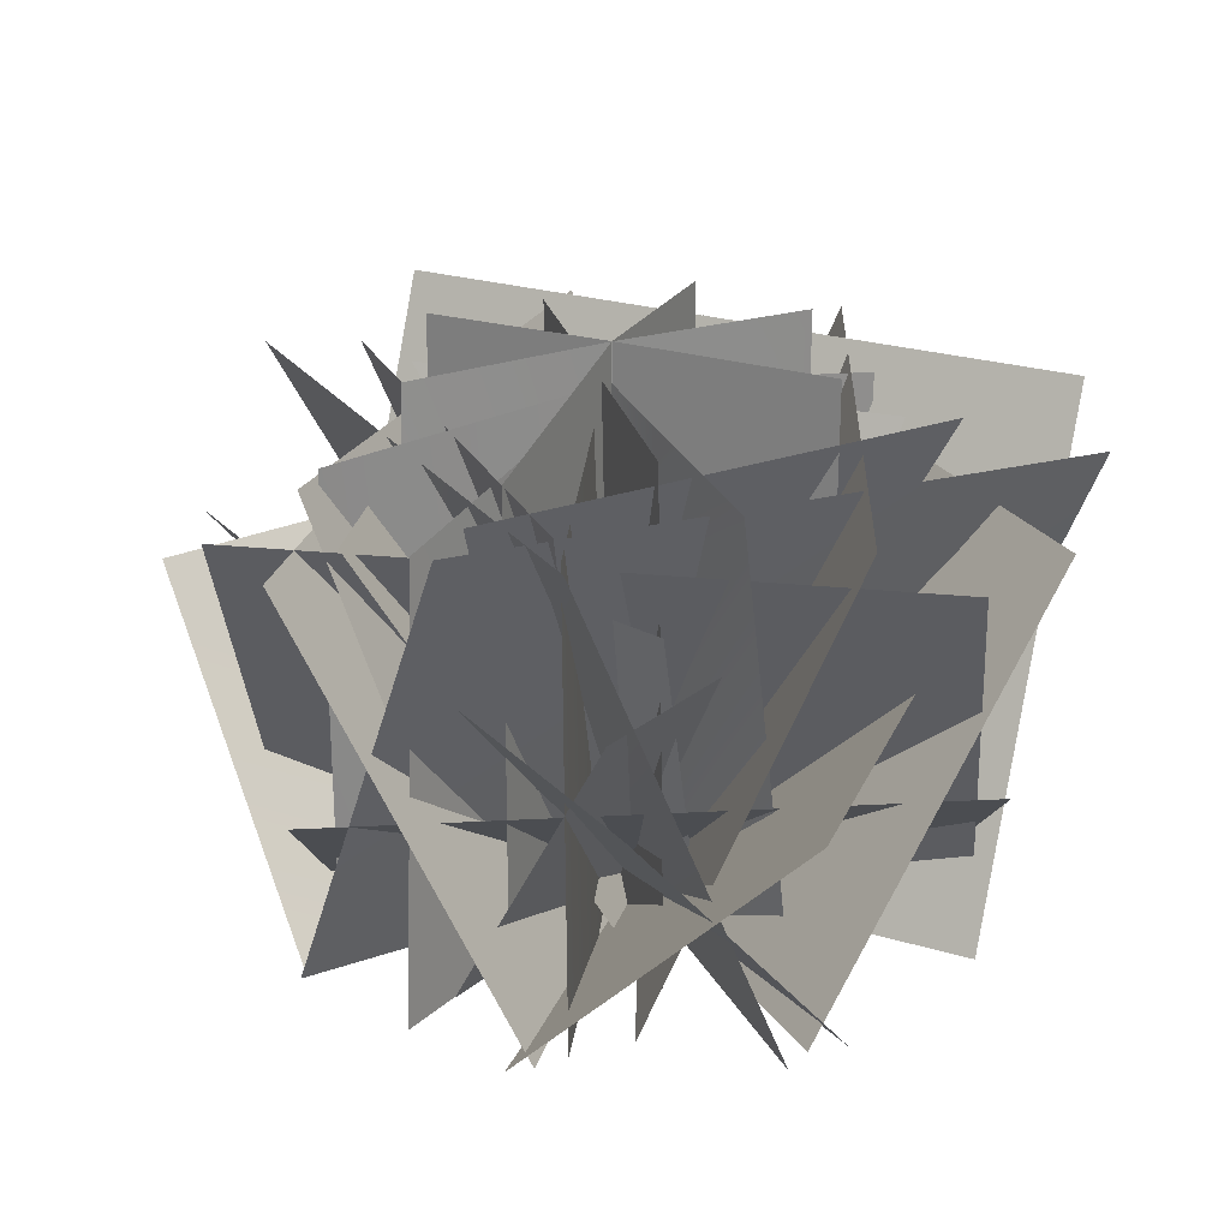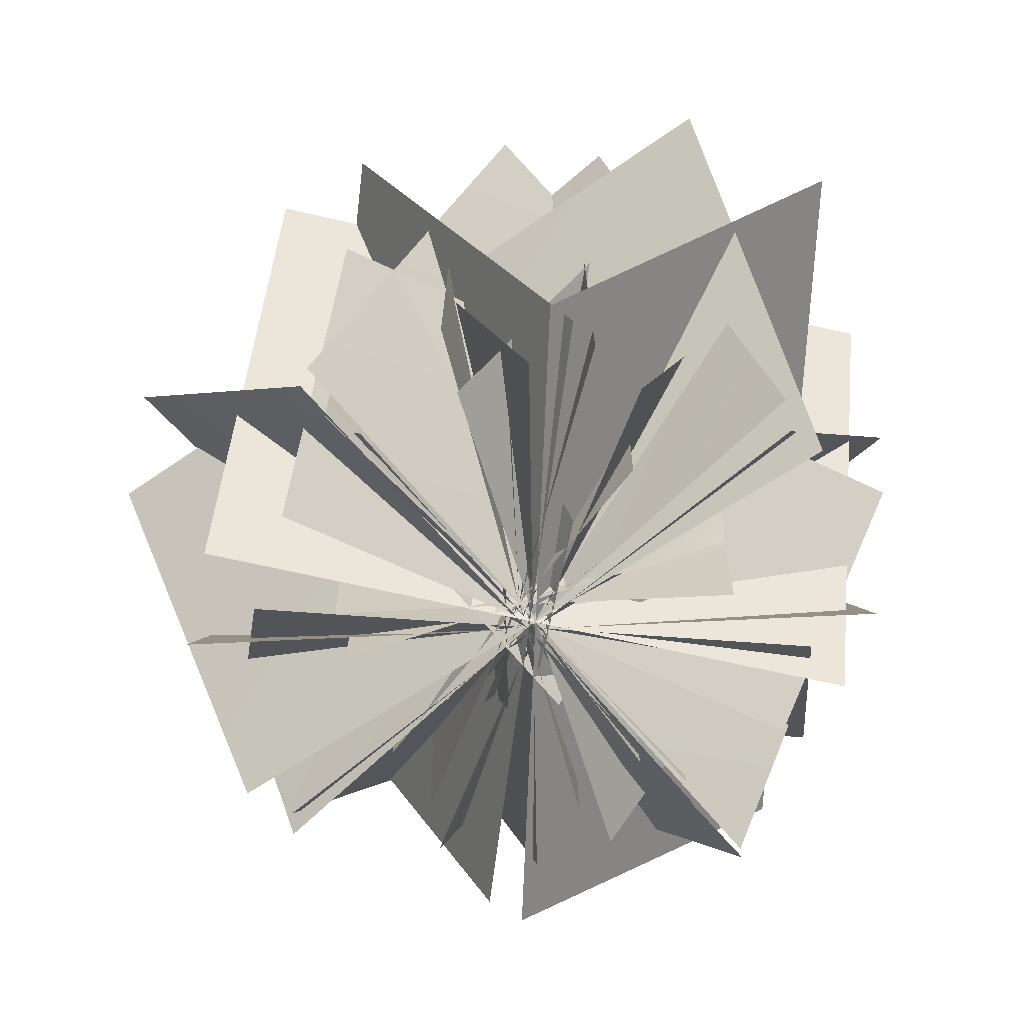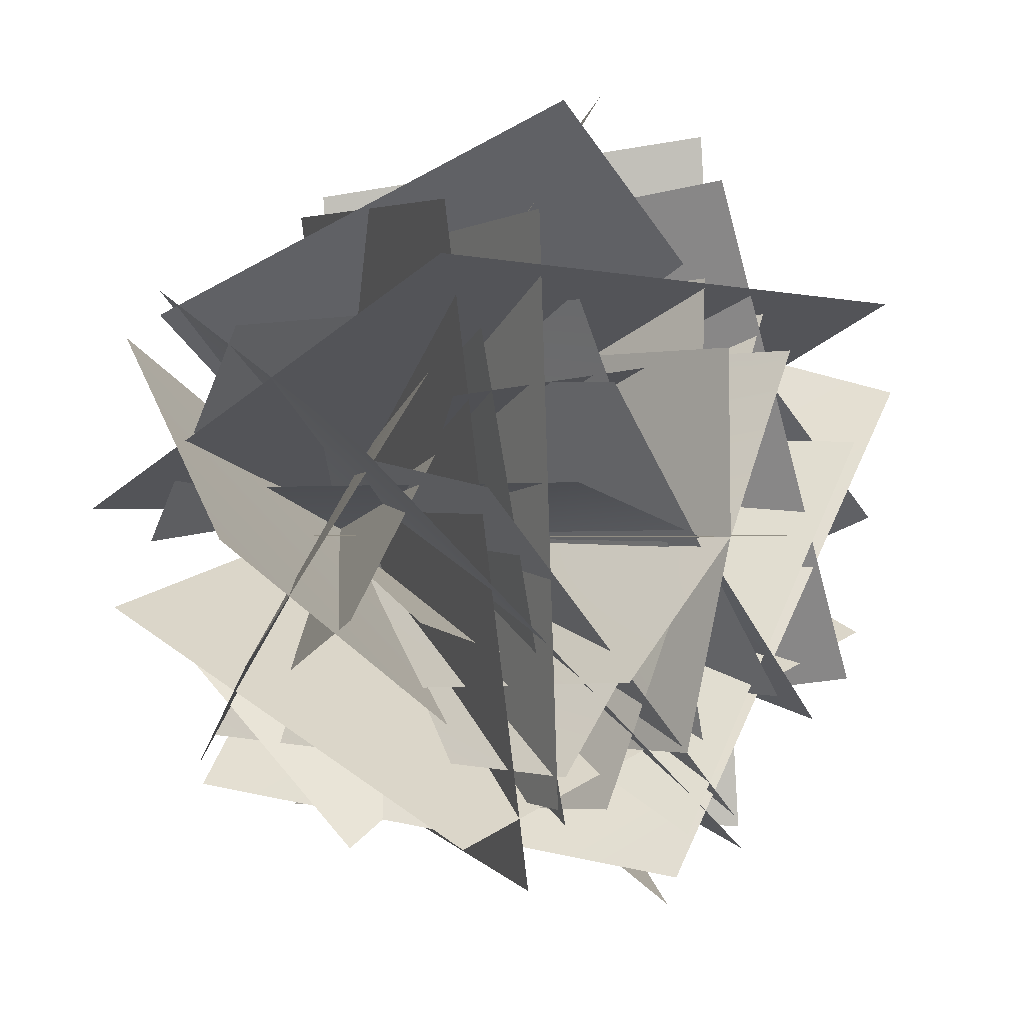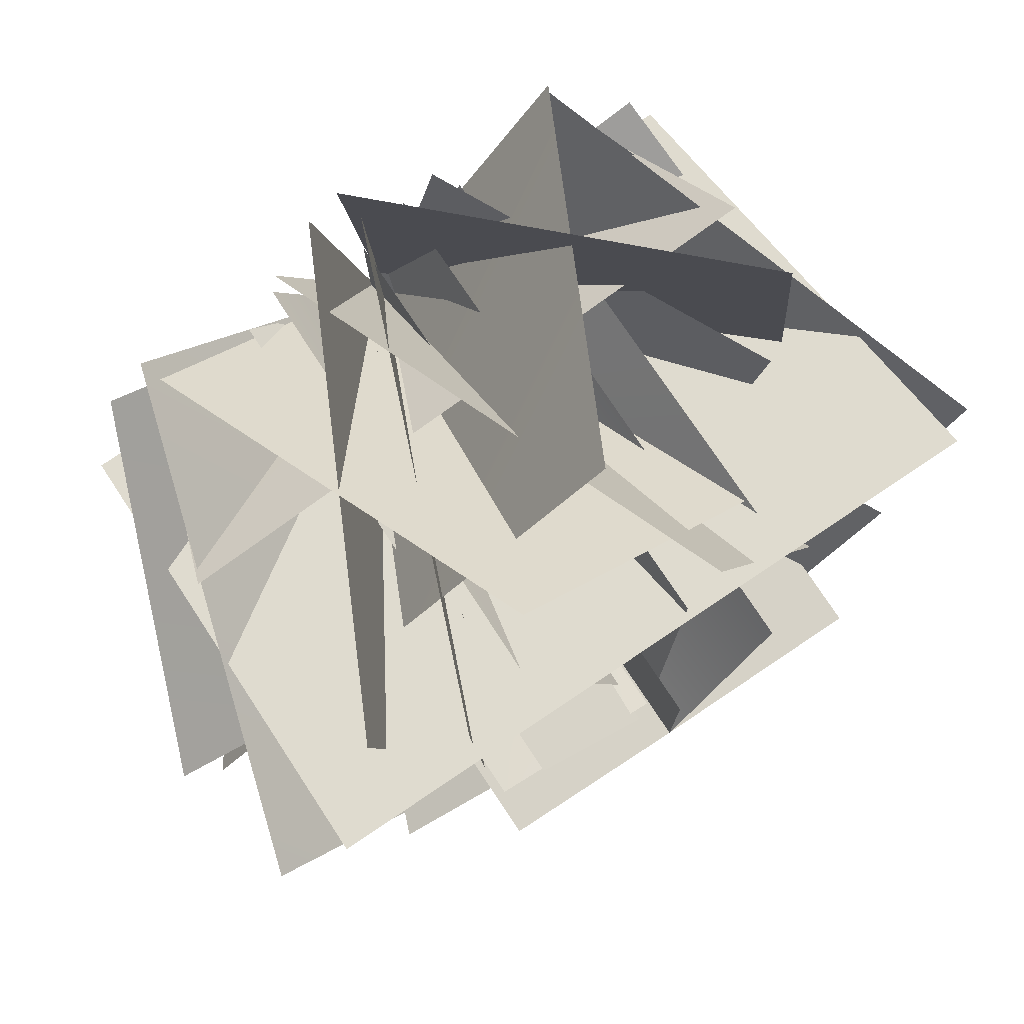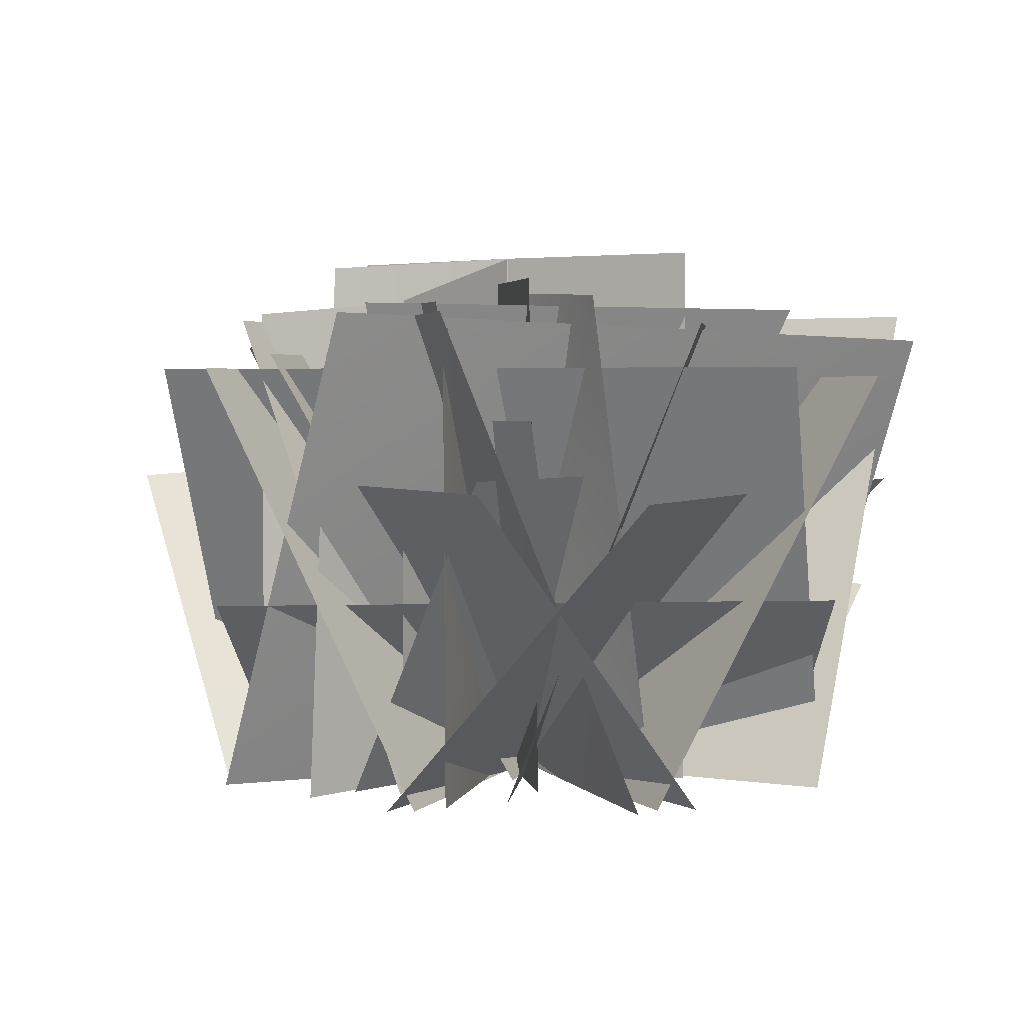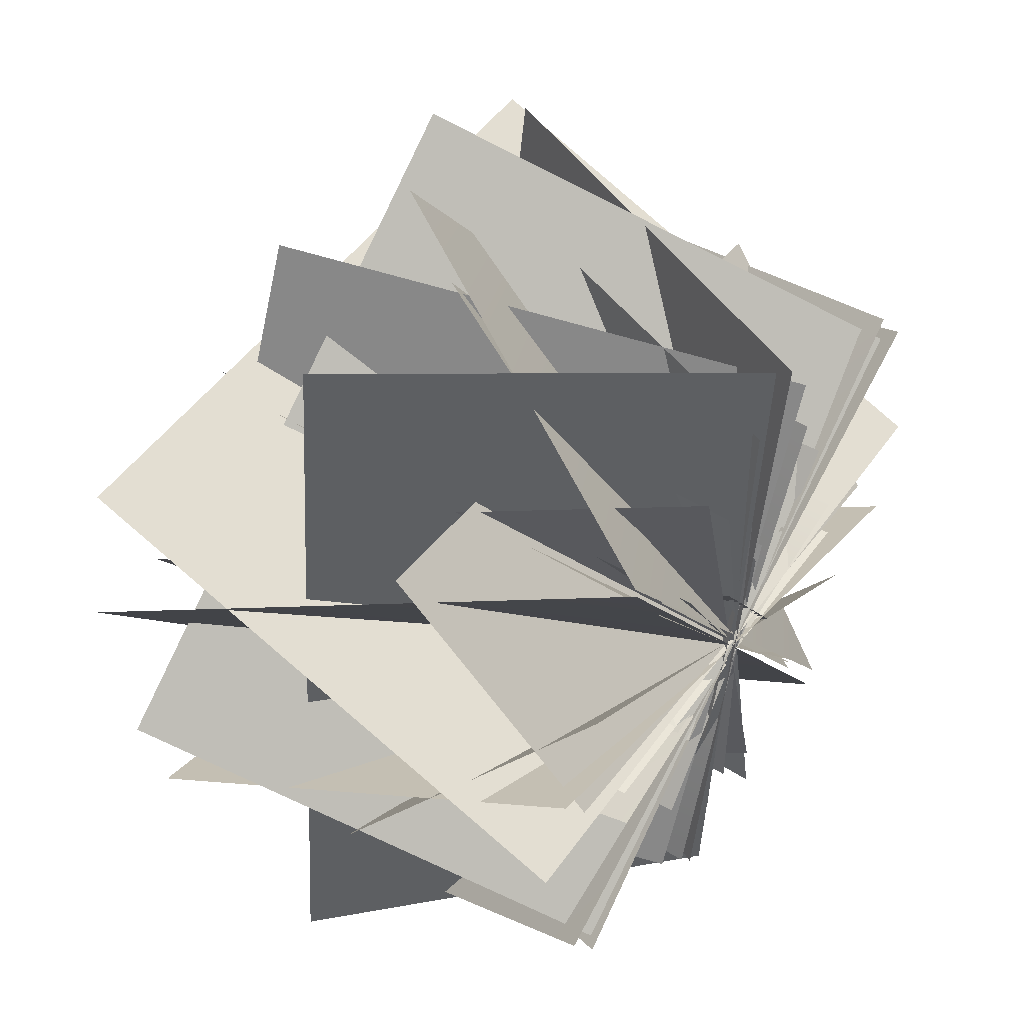
<metadata>
{"format":"obj","ext":"obj","renderer":"f3d","projection":"perspective","resolution":1024,"background":"white","views":[{"elev":26.1,"azim":-154.9,"up":"+Y"},{"elev":-65.4,"azim":-177.1,"up":"+Y"},{"elev":-0.3,"azim":132.6,"up":"+Z"},{"elev":78.5,"azim":146.2,"up":"+Z"},{"elev":2.8,"azim":-150.2,"up":"+Y"},{"elev":48.2,"azim":-56.5,"up":"+Z"}]}
</metadata>
<code>
v -0.6095 1.435 -1.374
v 0.177 -0.01803 -1.148
v -1.193 1.462 0.9451
v -0.4067 0.009046 1.17
v 1.065 1.935 -1.409
v 1.342 -0.01893 -0.4389
v -1.774 1.935 -0.595
v -1.496 -0.01893 0.3759
v 0.3934 1.899 1.794
v 1.074 -0.01893 0.9225
v -1.933 1.899 -0.02329
v -1.252 -0.01893 -0.8947
v 1.175 1.935 1.284
v 0.1805 -0.01893 1.46
v 0.6622 1.935 -1.622
v -0.3328 -0.01893 -1.447
v -0.1541 1.435 1.469
v -0.798 -0.01803 0.9656
v 1.255 1.462 -0.4627
v 0.6109 0.009046 -0.9657
v -0.6095 1.435 -1.374
v -1.193 1.462 0.9451
v 0.177 -0.01803 -1.148
v -0.4067 0.009046 1.17
v 1.065 1.935 -1.409
v -1.774 1.935 -0.595
v 1.342 -0.01893 -0.4389
v -1.496 -0.01893 0.3759
v 0.3934 1.899 1.794
v -1.933 1.899 -0.02329
v 1.074 -0.01893 0.9225
v -1.252 -0.01893 -0.8947
v 1.175 1.935 1.284
v 0.6622 1.935 -1.622
v 0.1805 -0.01893 1.46
v -0.3328 -0.01893 -1.447
v -0.1541 1.435 1.469
v 1.255 1.462 -0.4627
v -0.798 -0.01803 0.9656
v 0.6109 0.009046 -0.9657
v 0.6763 0.8501 -1.534
v 0.9826 -0.01637 -0.6019
v -1.793 0.8801 -0.1726
v -1.221 0.01363 0.6128
v 1.933 1.404 -0.1189
v 1.273 -0.01737 0.8041
v -0.9319 1.404 -1.912
v -1.391 -0.01737 -0.7957
v -1.249 1.365 1.878
v 0.03272 -0.01737 1.575
v -1.552 1.365 -1.589
v -0.2381 -0.01737 -1.52
v -0.1815 1.614 1.912
v -1.023 -0.01737 1.273
v 1.793 1.404 -0.6373
v 0.8471 -0.01737 -1.209
v -1.409 0.8501 1.144
v -1.344 -0.01637 0.1648
v 1.389 0.8801 0.806
v 1.154 0.01363 -0.1371
v 0.6763 0.8501 -1.534
v -1.793 0.8801 -0.1726
v 0.9826 -0.01637 -0.6019
v -1.221 0.01363 0.6128
v 1.933 1.404 -0.1189
v -0.9319 1.404 -1.912
v 1.273 -0.01737 0.8041
v -1.391 -0.01737 -0.7957
v -1.249 1.365 1.878
v -1.552 1.365 -1.589
v 0.03272 -0.01737 1.575
v -0.2381 -0.01737 -1.52
v -0.1815 1.614 1.912
v 1.793 1.404 -0.6373
v -1.023 -0.01737 1.273
v 0.8471 -0.01737 -1.209
v -1.409 0.8501 1.144
v 1.389 0.8801 0.806
v -1.344 -0.01637 0.1648
v 1.154 0.01363 -0.1371
v -1.024 1.667 -0.6436
v -0.09596 -0.01637 -0.1578
v -0.311 1.697 0.9678
v 0.1485 0.01363 0.3946
v -0.06805 2.221 -1.423
v 0.2464 -0.01737 -0.1979
v -1.347 2.221 0.3371
v -0.192 -0.01737 0.4059
v 1.218 2.221 0.09074
v 0.3105 -0.01737 0.361
v -0.3985 2.221 -1.365
v 0.5297 1.667 0.8005
v 0.03874 -0.01637 0.4148
v 0.4716 1.697 -0.96
v 0.01881 0.01363 -0.189
v -1.024 1.667 -0.6436
v -0.311 1.697 0.9678
v -0.09596 -0.01637 -0.1578
v 0.1485 0.01363 0.3946
v -0.06805 2.221 -1.423
v -1.347 2.221 0.3371
v 0.2464 -0.01737 -0.1979
v -0.192 -0.01737 0.4059
v 1.218 2.221 0.09074
v -0.3985 2.221 -1.365
v 0.3105 -0.01737 0.361
v 0.5297 1.667 0.8005
v 0.4716 1.697 -0.96
v 0.03874 -0.01637 0.4148
v 0.01881 0.01363 -0.189
v -1.413 2.129 -0.8018
v -0.6144 -0.01637 -1.124
v -0.3944 2.159 1.5
v 0.4036 0.01363 1.177
v -0.04743 2.173 -1.616
v 0.8116 -0.01737 -1.291
v -1.874 2.073 0.5992
v -1.014 -0.01737 1.224
v 1.472 2.204 1.016
v 1.472 -0.01737 0.01222
v -1.635 2.204 1.016
v -1.635 -0.01737 0.01222
v 1.79 2.073 0.2472
v 1.079 -0.01737 1.037
v -0.5194 2.173 -1.532
v -1.231 -0.01737 -1.042
v 0.8066 2.129 1.261
v -0.05343 -0.01637 1.261
v 0.7236 2.159 -1.254
v -0.1364 0.01363 -1.254
v -1.413 2.129 -0.8018
v -0.3944 2.159 1.5
v -0.6144 -0.01637 -1.124
v 0.4036 0.01363 1.177
v -0.04743 2.173 -1.616
v -1.874 2.073 0.5992
v 0.8116 -0.01737 -1.291
v -1.014 -0.01737 1.224
v 1.472 2.204 1.016
v -1.635 2.204 1.016
v 1.472 -0.01737 0.01222
v -1.635 -0.01737 0.01222
v 1.79 2.073 0.2472
v -0.5194 2.173 -1.532
v 1.079 -0.01737 1.037
v -1.231 -0.01737 -1.042
v 0.8066 2.129 1.261
v 0.7236 2.159 -1.254
v -0.05343 -0.01637 1.261
v -0.1364 0.01363 -1.254
v 1.042 1.667 -0.4752
v 0.0734 -0.01637 -0.07629
v -0.6507 1.697 -0.9646
v -0.5069 0.01363 -0.2442
v 1.025 2.001 0.7586
v -0.116 -0.01737 0.2118
v 0.4984 2.001 -1.353
v -0.2967 -0.01737 -0.5122
v -0.9615 2.001 0.7704
v -0.5854 -0.01737 -0.09842
v 1.192 2.001 0.4677
v -1.063 1.667 -0.213
v -0.4519 -0.01637 -0.3412
v 0.323 1.697 0.8741
v 0.02354 0.01363 0.03169
v 1.042 1.667 -0.4752
v -0.6507 1.697 -0.9646
v 0.0734 -0.01637 -0.07629
v -0.5069 0.01363 -0.2442
v 1.025 2.001 0.7586
v 0.4984 2.001 -1.353
v -0.116 -0.01737 0.2118
v -0.2967 -0.01737 -0.5122
v -0.9615 2.001 0.7704
v 1.192 2.001 0.4677
v -0.5854 -0.01737 -0.09842
v -1.063 1.667 -0.213
v 0.323 1.697 0.8741
v -0.4519 -0.01637 -0.3412
v 0.02354 0.01363 0.03169
v -1 2.482 -0.1099
v -0.025 2.482 -0.1099
v 0.79 2.472 -0.1099
v -1 -0.007623 -0.1099
v -0.025 -0.007623 -0.1099
v 0.79 -0.01762 -0.1099
v -0.03833 2.242 -1.062
v -0.03833 2.482 -0.1066
v -0.03833 2.472 0.7084
v -0.03833 -0.007623 -1.082
v -0.03833 -0.007623 -0.1066
v -0.03833 -0.01762 0.7084
v 0.5717 2.422 -0.7162
v -0.0419 2.482 -0.1085
v -0.5548 2.422 0.7249
v 0.5717 -0.007623 -0.8662
v -0.0419 -0.007623 -0.1085
v -0.5548 -0.01762 0.7249
v 0.5841 2.352 0.5361
v -0.04262 2.352 -0.2108
v -0.5665 2.342 -0.8351
v 0.5841 -0.007623 0.6261
v -0.04262 -0.007623 -0.1208
v -0.5665 -0.01762 -0.7451
v -0.9632 2.252 -0.9665
v -0.02601 2.312 -0.1077
v 0.7574 2.302 0.1169
v -0.9632 -0.007623 -0.3765
v -0.02601 -0.007623 -0.1077
v 0.7574 -0.01762 0.1169
v 0.2235 2.002 -1.306
v -0.03975 2.312 -0.1082
v -0.2644 2.162 1.045
v 0.229 -0.007623 -1.435
v -0.03975 -0.007623 -0.1082
v -0.2644 -0.01762 0.9652
v 0.7147 2.192 -1.116
v -0.04265 2.312 -0.111
v -0.7654 2.112 0.9187
v 0.756 -0.007623 -1.06
v -0.04265 -0.007623 -0.111
v -0.7654 -0.01762 0.8387
v 0.4514 2.042 0.9112
v -0.01515 2.182 -0.2095
v -0.3966 2.102 -1.304
v 0.4266 -0.007623 0.9177
v -0.03995 -0.007623 -0.123
v -0.4214 -0.01762 -1.328
g bush
f 1 2 3
f 3 2 4
f 5 6 7
f 7 6 8
f 9 10 11
f 11 10 12
f 13 14 15
f 15 14 16
f 17 18 19
f 19 18 20
f 21 22 23
f 23 22 24
f 25 26 27
f 27 26 28
f 29 30 31
f 31 30 32
f 33 34 35
f 35 34 36
f 37 38 39
f 39 38 40
f 41 42 43
f 43 42 44
f 45 46 47
f 47 46 48
f 49 50 51
f 51 50 52
f 53 54 55
f 55 54 56
f 57 58 59
f 59 58 60
f 61 62 63
f 63 62 64
f 65 66 67
f 67 66 68
f 69 70 71
f 71 70 72
f 73 74 75
f 75 74 76
f 77 78 79
f 79 78 80
f 81 82 83
f 83 82 84
f 85 86 87
f 87 86 88
f 89 90 91
f 92 93 94
f 94 93 95
f 96 97 98
f 98 97 99
f 100 101 102
f 102 101 103
f 104 105 106
f 107 108 109
f 109 108 110
f 111 112 113
f 113 112 114
f 115 116 117
f 117 116 118
f 119 120 121
f 121 120 122
f 123 124 125
f 125 124 126
f 127 128 129
f 129 128 130
f 131 132 133
f 133 132 134
f 135 136 137
f 137 136 138
f 139 140 141
f 141 140 142
f 143 144 145
f 145 144 146
f 147 148 149
f 149 148 150
f 151 152 153
f 153 152 154
f 155 156 157
f 157 156 158
f 159 160 161
f 162 163 164
f 164 163 165
f 166 167 168
f 168 167 169
f 170 171 172
f 172 171 173
f 174 175 176
f 177 178 179
f 179 178 180
f 181 184 185
f 181 185 182
f 185 186 183
f 185 183 182
f 187 190 191
f 187 191 188
f 191 192 189
f 191 189 188
f 193 196 197
f 193 197 194
f 197 198 195
f 197 195 194
f 199 202 203
f 199 203 200
f 203 204 201
f 203 201 200
f 205 208 209
f 205 209 206
f 209 210 207
f 209 207 206
f 211 214 215
f 211 215 212
f 215 216 213
f 215 213 212
f 217 220 221
f 217 221 218
f 221 222 219
f 221 219 218
f 223 226 227
f 223 227 224
f 227 228 225
f 227 225 224

</code>
